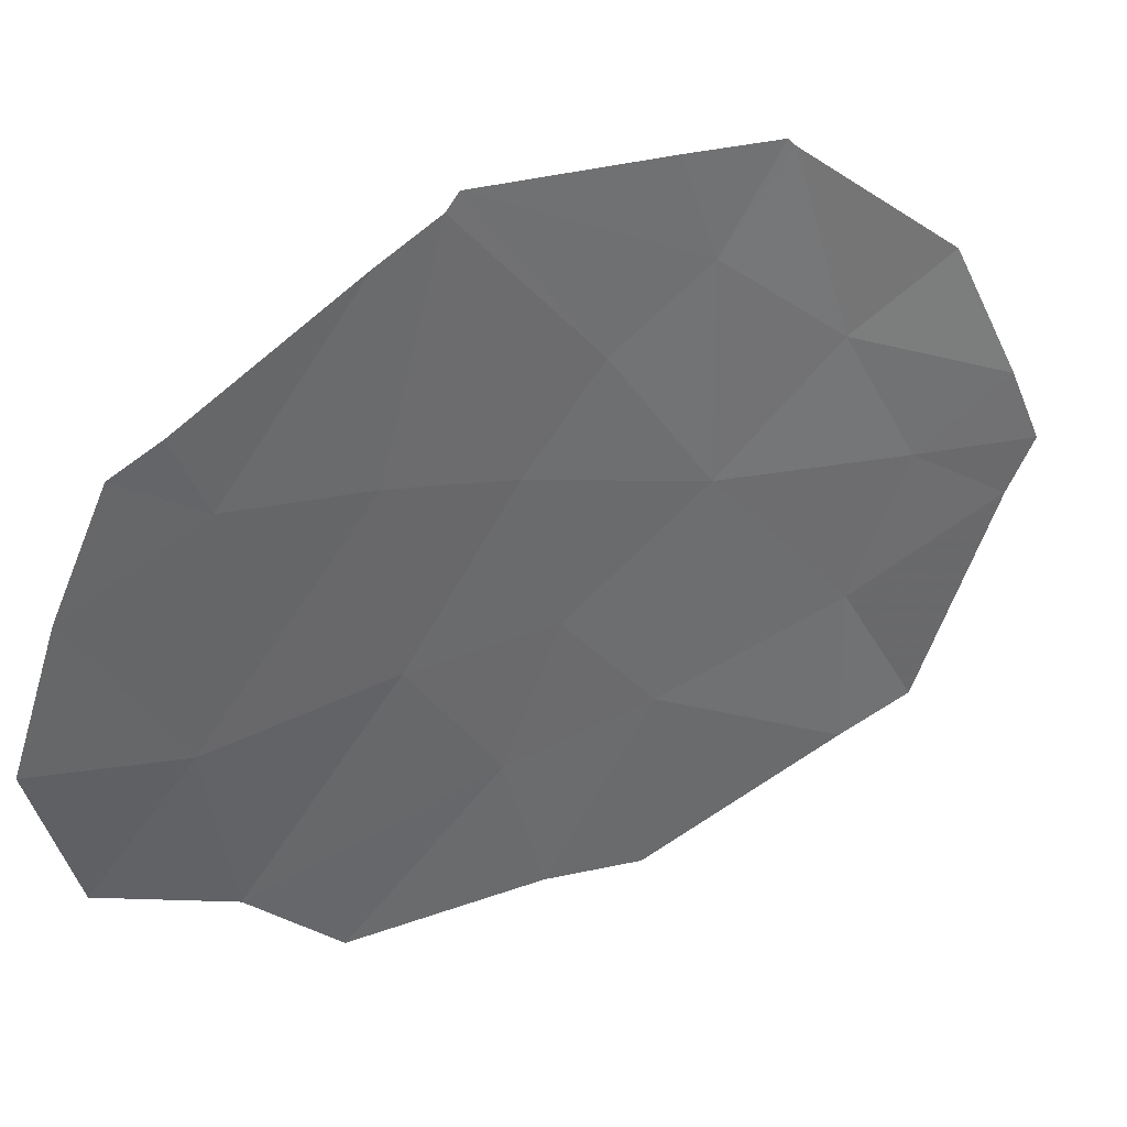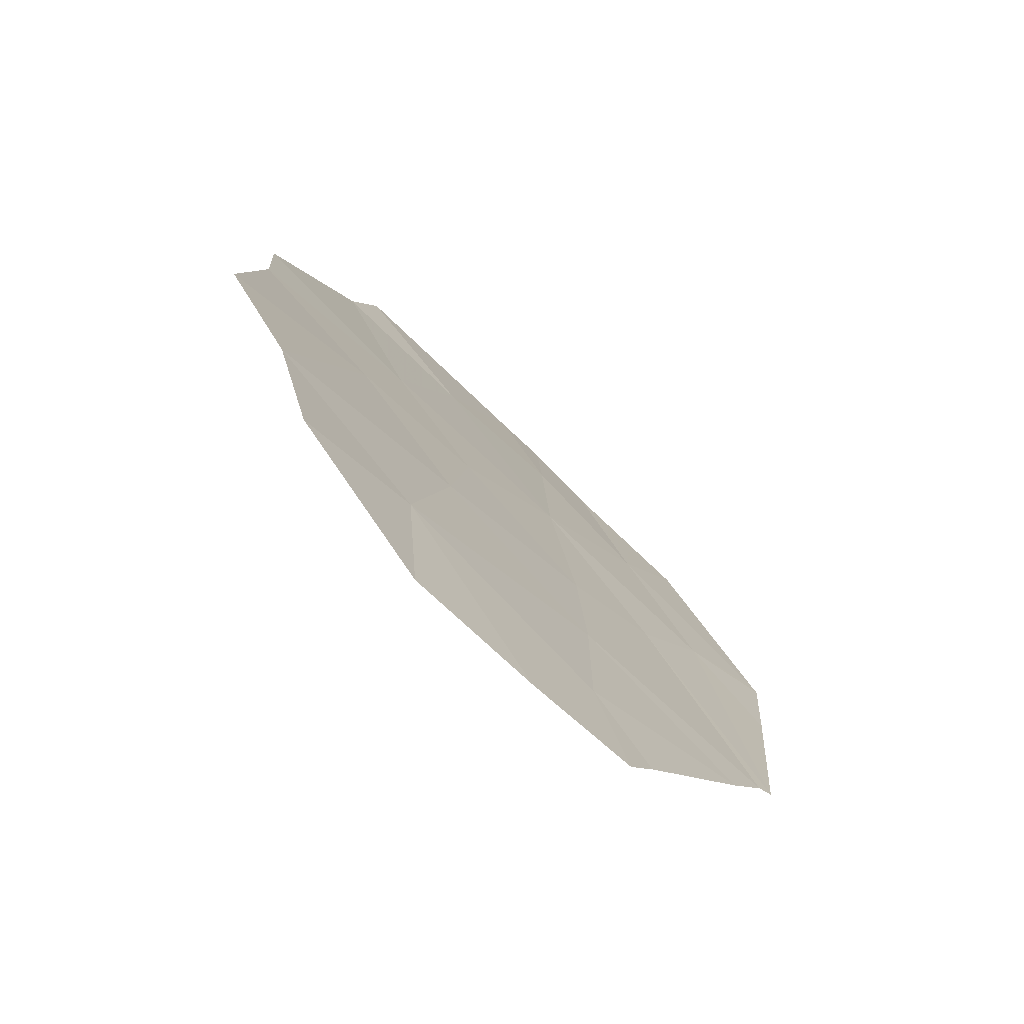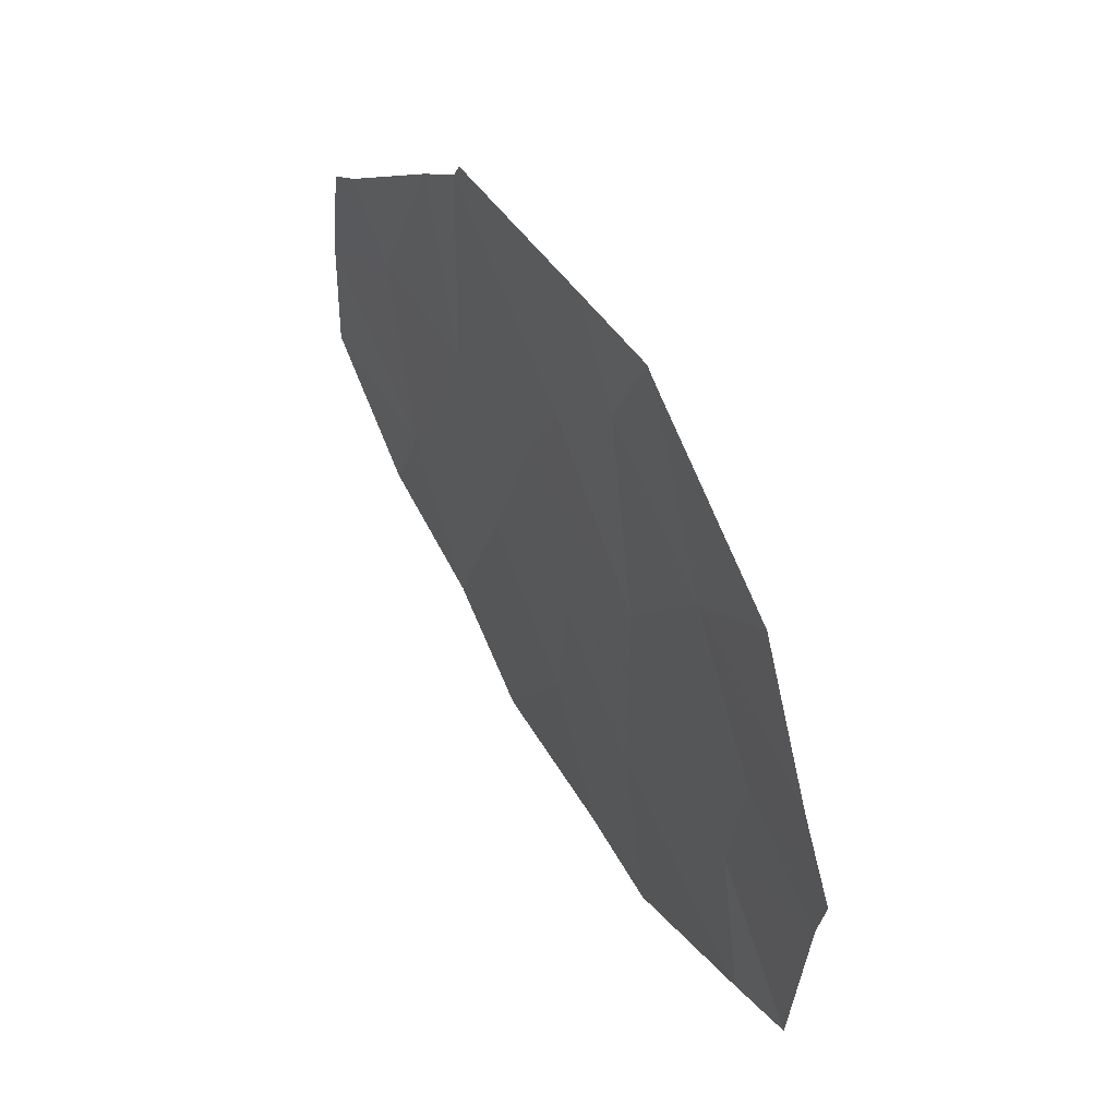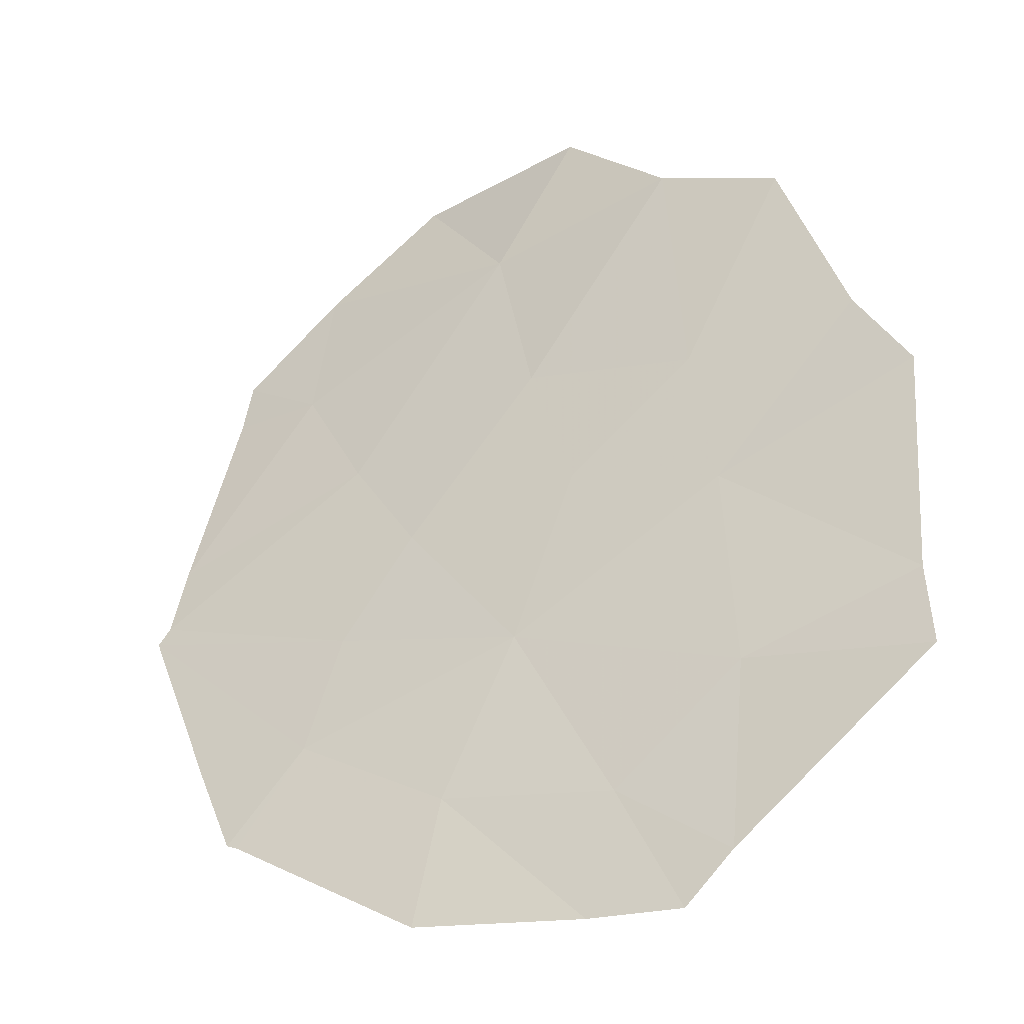
<metadata>
{"format":"obj","ext":"obj","renderer":"f3d","projection":"perspective","resolution":1024,"background":"white","views":[{"elev":-73.5,"azim":103.9,"up":"+Y"},{"elev":67.4,"azim":20.5,"up":"+Z"},{"elev":-65.6,"azim":73.9,"up":"+Z"},{"elev":71.0,"azim":169.8,"up":"+Y"}]}
</metadata>
<code>
v -23.21 74.48 -18.2
v -23.48 75.11 -19.22
v -22.82 74.72 -19.11
v -25.49 75.55 -17.81
v -24.27 74.68 -17.45
v -25.59 75.21 -17.16
v -23.88 75.17 -18.89
v -24.49 73.96 -15.82
v -23.47 73.14 -15.33
v -22.76 73.45 -16.66
v -22 73.72 -17.87
v -26.03 74.59 -15.37
v -25.79 74.06 -14.62
v -24.54 73.37 -14.61
v -25.59 73.21 -13.1
v -23.35 72.45 -14.19
v -22.15 72.4 -15.37
v -20.21 70.98 -14.9
v -21.81 71.69 -14.49
v -20 71.19 -15.42
v -21.46 72.46 -16.16
v -21.02 72.78 -17.07
v -20.85 70.43 -13.41
v -21.51 70.91 -13.49
v -23.34 71.63 -12.75
v -24.78 72.47 -12.59
v -20.17 72.26 -16.99
v -20.32 72.82 -17.74
v -20.4 72.88 -17.78
v -19.89 71.21 -15.55
v -24.16 71.61 -11.73
v -22.9 70.7 -11.76
v -21.87 70.43 -12.37
v -20.99 70.27 -13
v -21.62 74.06 -18.83
f 3 2 1
f 6 5 4
f 2 7 1
f 5 1 7
f 7 4 5
f 10 8 9
f 5 10 1
f 8 10 5
f 5 6 8
f 1 10 11
f 12 8 6
f 13 8 12
f 13 14 8
f 13 15 14
f 17 9 16
f 14 16 9
f 20 19 18
f 20 17 19
f 10 21 22
f 24 23 18
f 24 18 19
f 25 19 16
f 25 24 19
f 17 16 19
f 26 25 16
f 26 16 14
f 14 15 26
f 28 22 27
f 29 22 28
f 22 21 30
f 30 27 22
f 20 30 21
f 21 17 20
f 26 31 25
f 32 25 31
f 33 24 25
f 25 32 33
f 34 23 24
f 24 33 34
f 8 14 9
f 10 9 17
f 3 11 35
f 3 1 11
f 11 29 35
f 11 10 22
f 22 29 11
f 10 17 21

</code>
